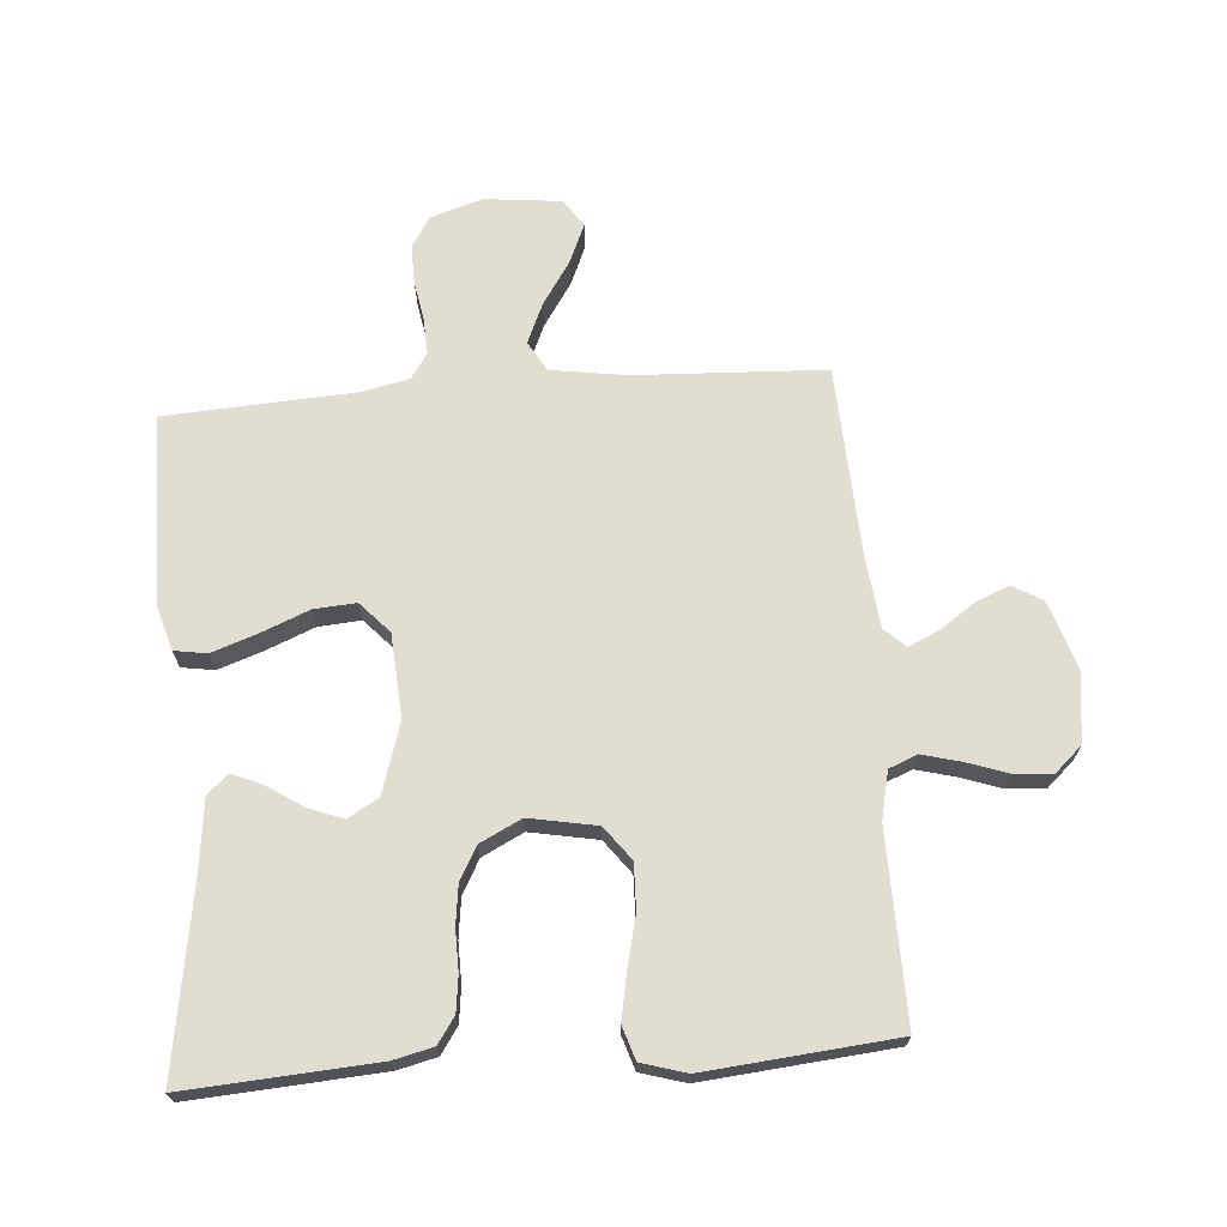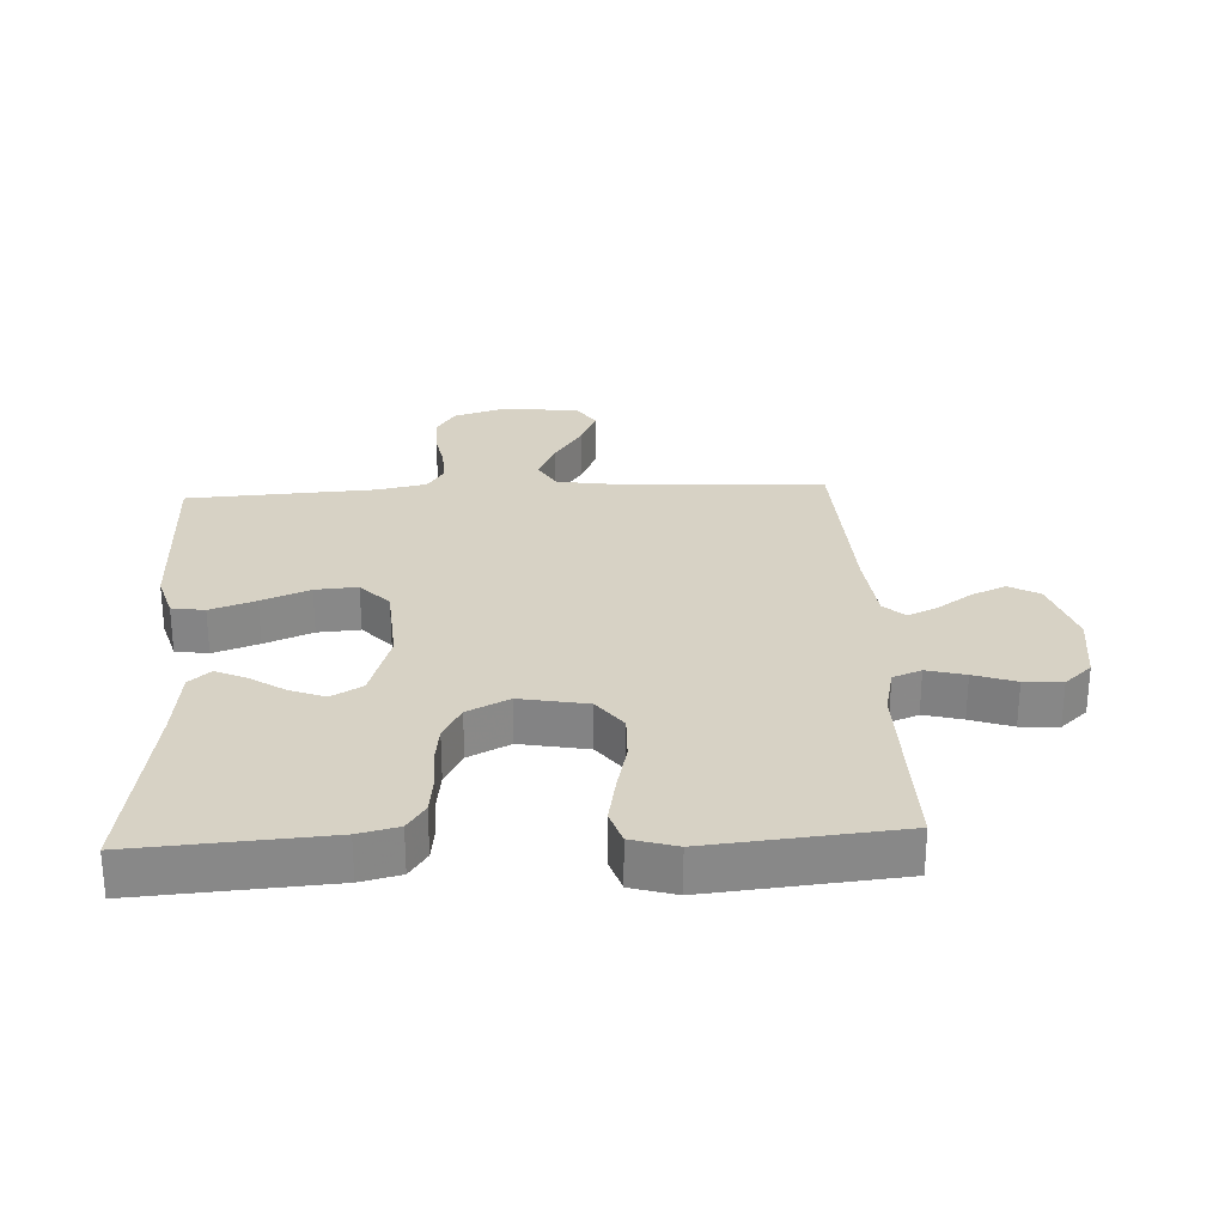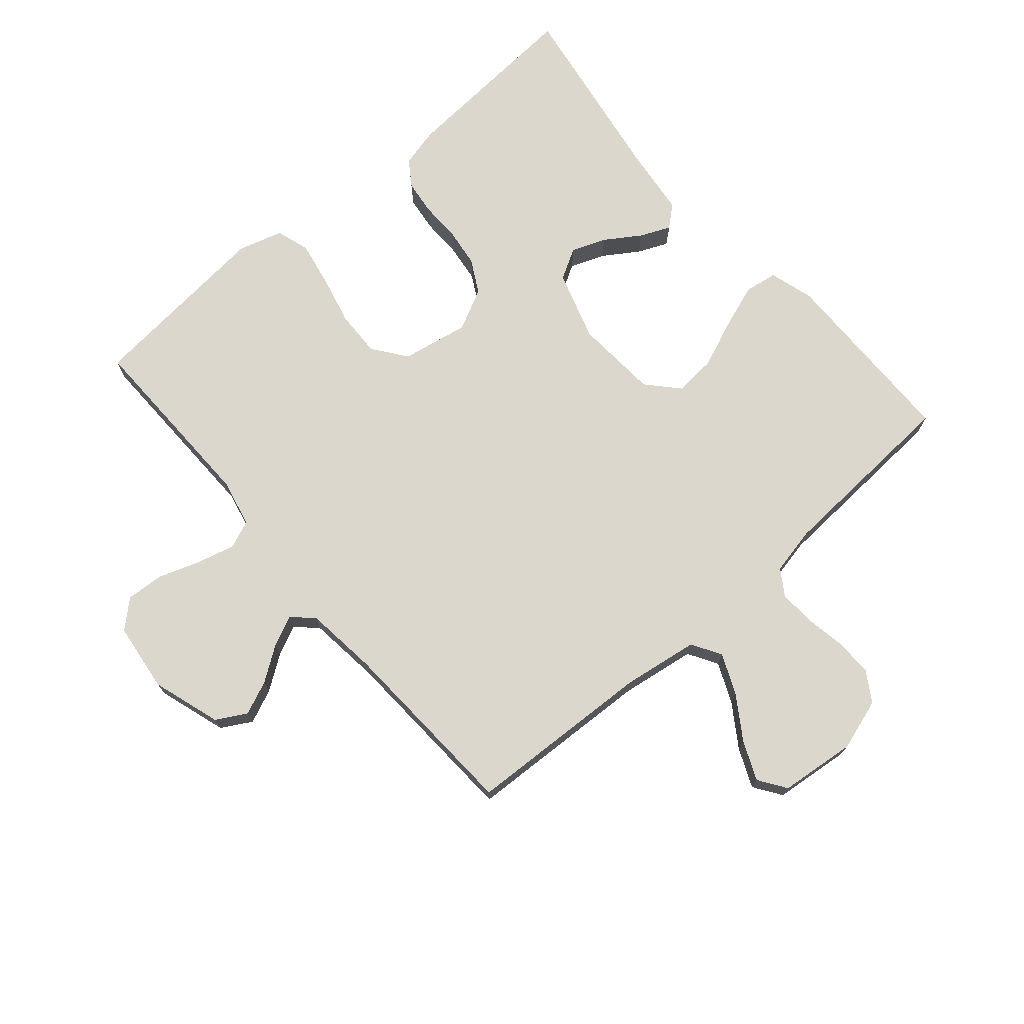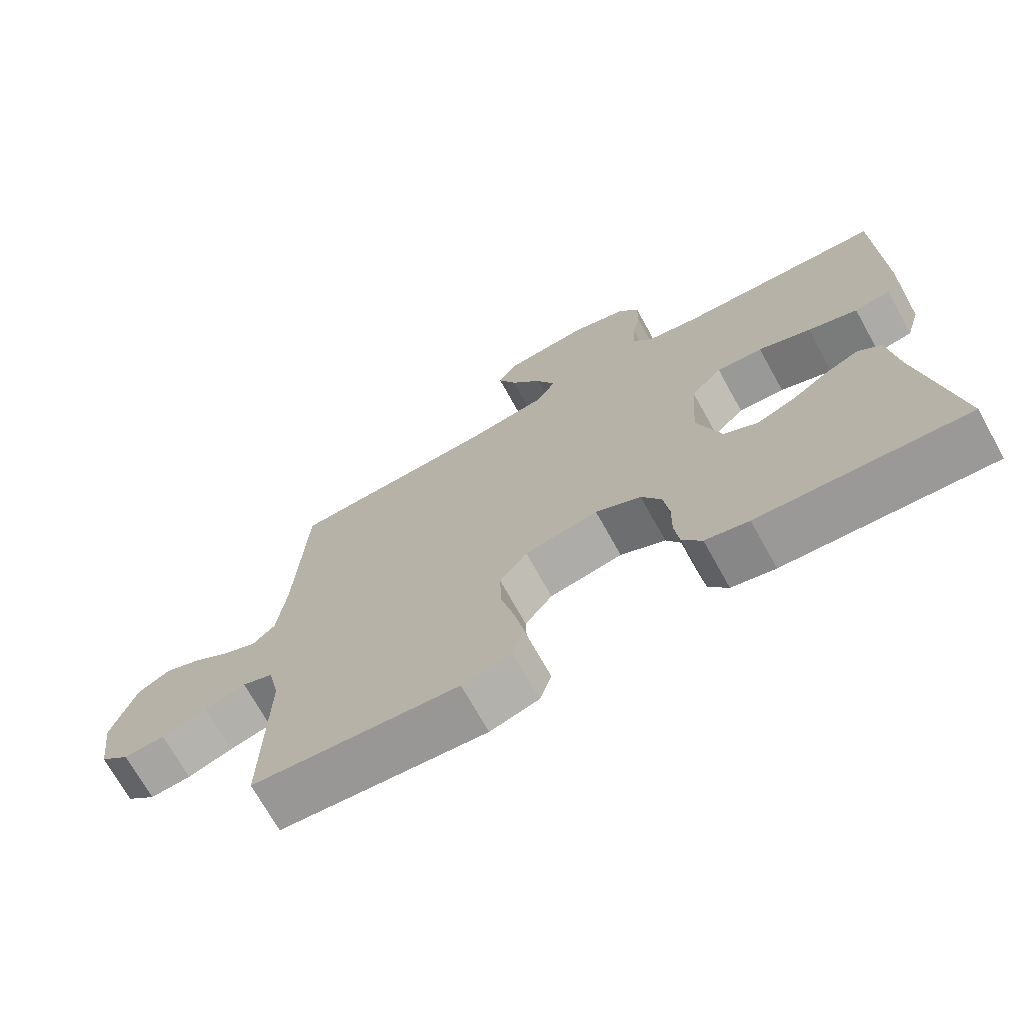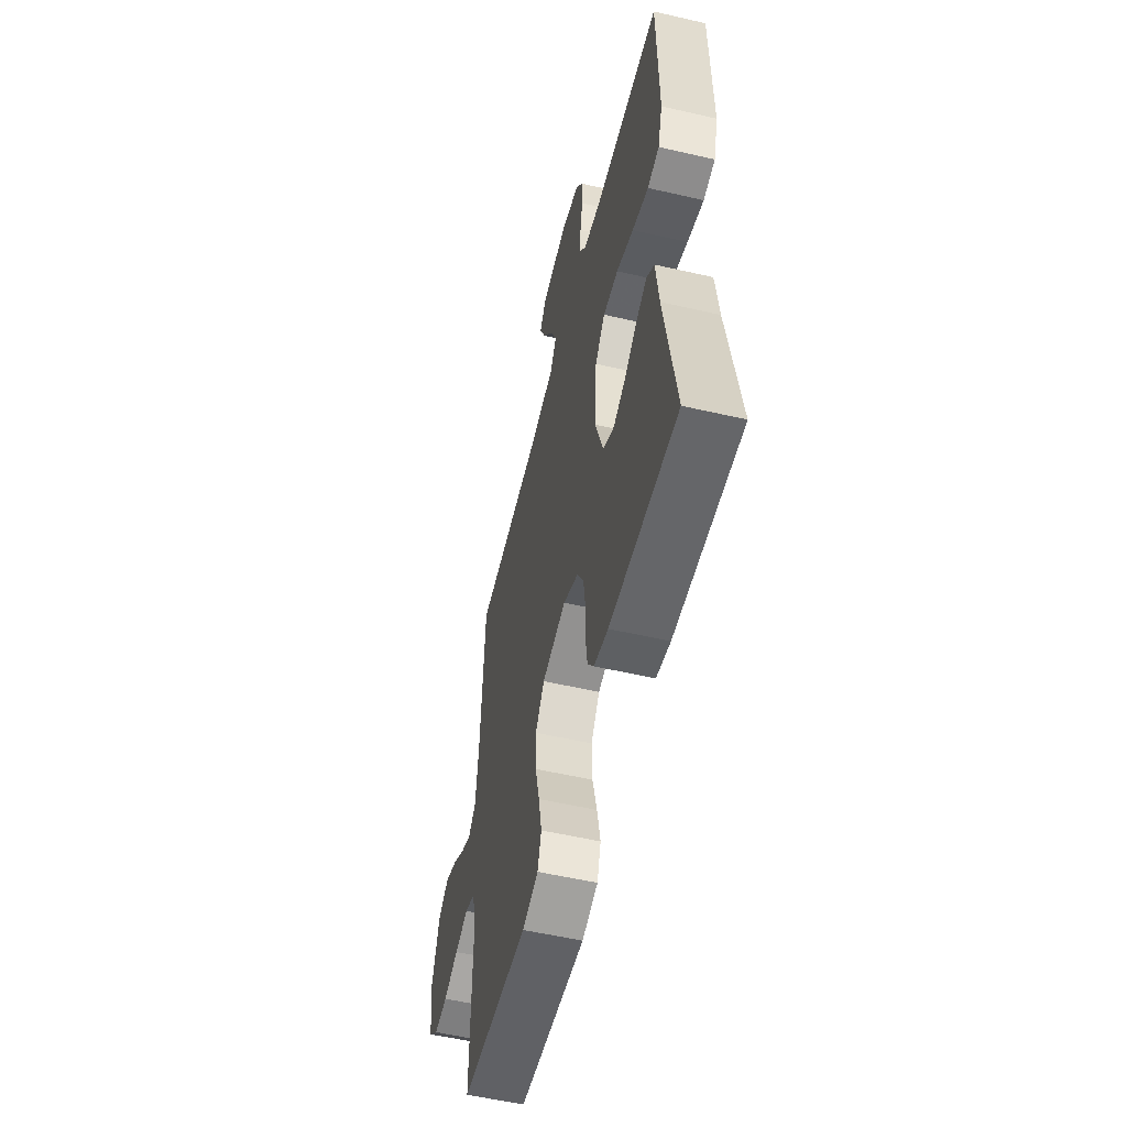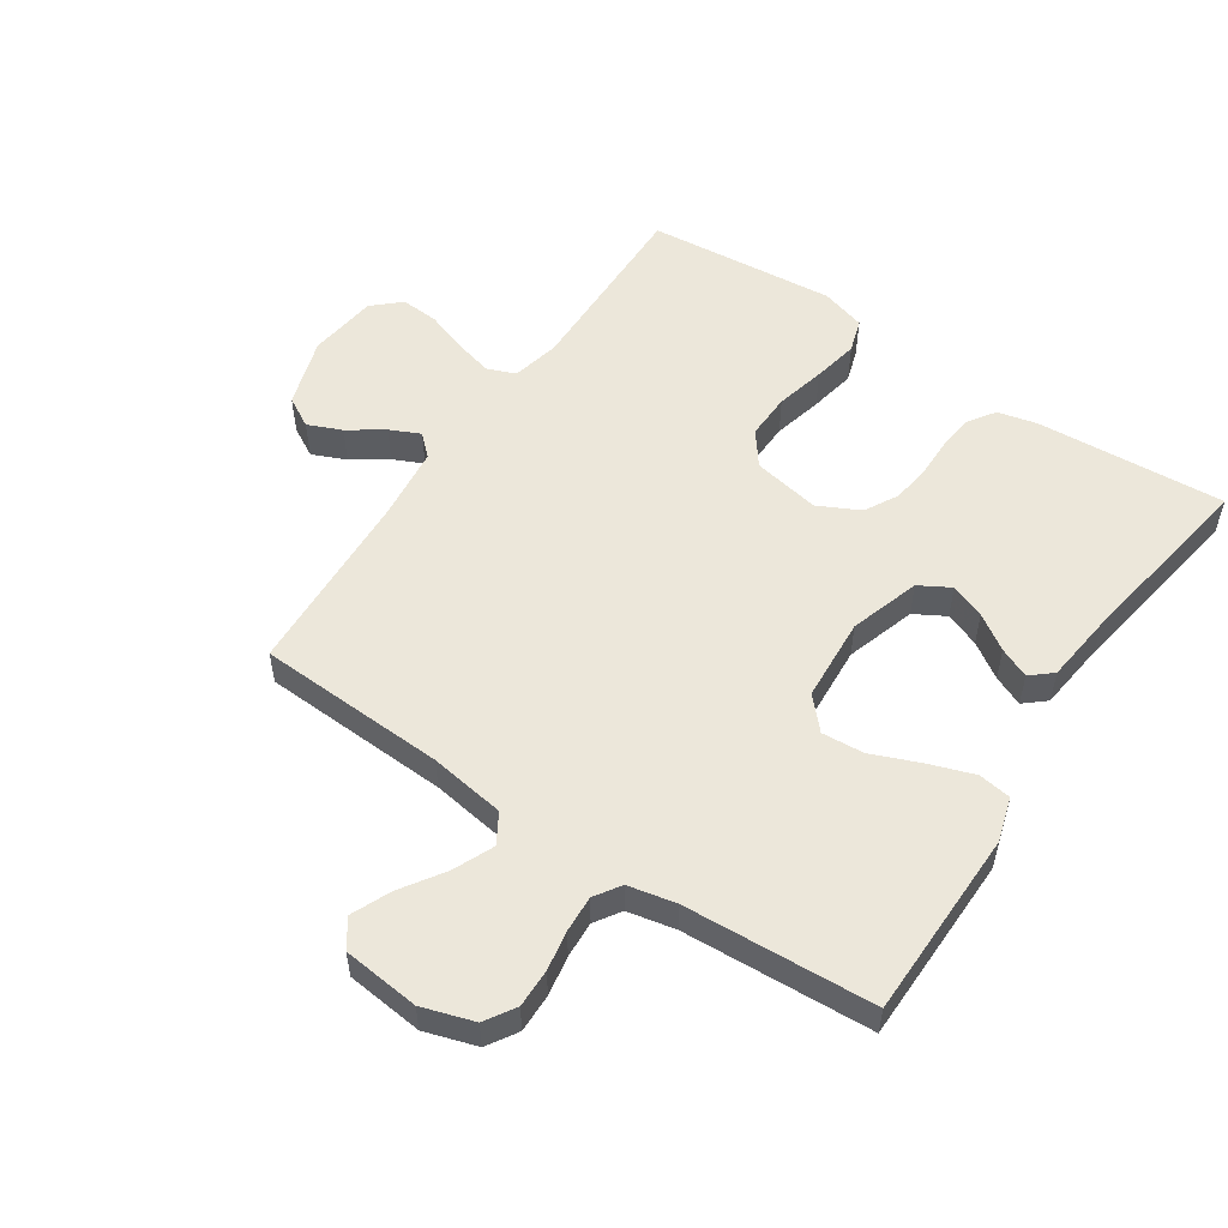
<metadata>
{"format":"obj","ext":"obj","renderer":"f3d","projection":"perspective","resolution":1024,"background":"white","views":[{"elev":68.8,"azim":175.6,"up":"+Y"},{"elev":27.6,"azim":177.1,"up":"+Y"},{"elev":73.0,"azim":-40.8,"up":"+Y"},{"elev":-71.5,"azim":29.1,"up":"+Z"},{"elev":-55.6,"azim":76.4,"up":"+Z"},{"elev":53.9,"azim":33.8,"up":"+Y"}]}
</metadata>
<code>
v -0.5 0.07 -0.5
v -0.495 0.07 -0.2
v -0.512 0.07 -0.124
v -0.557 0.07 -0.106
v -0.618 0.07 -0.122
v -0.684 0.07 -0.145
v -0.744 0.07 -0.149
v -0.787 0.07 -0.11
v -0.801 0.07 0
v -0.766 0.07 0.11
v -0.718 0.07 0.137
v -0.664 0.07 0.114
v -0.609 0.07 0.076
v -0.561 0.07 0.054
v -0.528 0.07 0.085
v -0.515 0.07 0.2
v -0.5 0.07 0.5
v -0.2 0.07 0.514
v -0.08 0.07 0.532
v -0.052 0.07 0.579
v -0.08 0.07 0.643
v -0.125 0.07 0.711
v -0.152 0.07 0.773
v -0.122 0.07 0.817
v 0 0.07 0.83
v 0.082 0.07 0.804
v 0.112 0.07 0.756
v 0.111 0.07 0.695
v 0.1 0.07 0.632
v 0.097 0.07 0.574
v 0.124 0.07 0.533
v 0.2 0.07 0.517
v 0.5 0.07 0.5
v 0.504 0.07 0.2
v 0.483 0.07 0.129
v 0.431 0.07 0.121
v 0.359 0.07 0.146
v 0.283 0.07 0.177
v 0.216 0.07 0.182
v 0.171 0.07 0.133
v 0.162 0.07 0
v 0.197 0.07 -0.111
v 0.246 0.07 -0.139
v 0.301 0.07 -0.118
v 0.357 0.07 -0.081
v 0.405 0.07 -0.06
v 0.439 0.07 -0.089
v 0.452 0.07 -0.2
v 0.5 0.07 -0.5
v 0.2 0.07 -0.48
v 0.137 0.07 -0.465
v 0.109 0.07 -0.424
v 0.102 0.07 -0.368
v 0.103 0.07 -0.304
v 0.095 0.07 -0.242
v 0.066 0.07 -0.189
v 0 0.07 -0.156
v -0.107 0.07 -0.176
v -0.147 0.07 -0.229
v -0.145 0.07 -0.302
v -0.126 0.07 -0.381
v -0.112 0.07 -0.454
v -0.129 0.07 -0.507
v -0.2 0.07 -0.528
v -0.5 0 -0.5
v -0.495 0 -0.2
v -0.512 0 -0.124
v -0.557 0 -0.106
v -0.618 0 -0.122
v -0.684 0 -0.145
v -0.744 0 -0.149
v -0.787 0 -0.11
v -0.801 0 0
v -0.766 0 0.11
v -0.718 0 0.137
v -0.664 0 0.114
v -0.609 0 0.076
v -0.561 0 0.054
v -0.528 0 0.085
v -0.515 0 0.2
v -0.5 0 0.5
v -0.2 0 0.514
v -0.08 0 0.532
v -0.052 0 0.579
v -0.08 0 0.643
v -0.125 0 0.711
v -0.152 0 0.773
v -0.122 0 0.817
v 0 0 0.83
v 0.082 0 0.804
v 0.112 0 0.756
v 0.111 0 0.695
v 0.1 0 0.632
v 0.097 0 0.574
v 0.124 0 0.533
v 0.2 0 0.517
v 0.5 0 0.5
v 0.504 0 0.2
v 0.483 0 0.129
v 0.431 0 0.121
v 0.359 0 0.146
v 0.283 0 0.177
v 0.216 0 0.182
v 0.171 0 0.133
v 0.162 0 0
v 0.197 0 -0.111
v 0.246 0 -0.139
v 0.301 0 -0.118
v 0.357 0 -0.081
v 0.405 0 -0.06
v 0.439 0 -0.089
v 0.452 0 -0.2
v 0.5 0 -0.5
v 0.2 0 -0.48
v 0.137 0 -0.465
v 0.109 0 -0.424
v 0.102 0 -0.368
v 0.103 0 -0.304
v 0.095 0 -0.242
v 0.066 0 -0.189
v 0 0 -0.156
v -0.107 0 -0.176
v -0.147 0 -0.229
v -0.145 0 -0.302
v -0.126 0 -0.381
v -0.112 0 -0.454
v -0.129 0 -0.507
v -0.2 0 -0.528
f 64 1 2
f 63 64 2
f 62 63 2
f 61 62 2
f 60 61 2
f 59 60 2 3
f 58 59 3 4
f 57 58 4
f 52 53 54
f 51 52 54
f 50 51 54
f 49 50 54
f 48 49 54
f 47 48 54
f 46 47 54
f 45 46 54
f 44 45 54
f 43 44 54 55
f 42 43 55 56
f 36 37 38
f 35 36 38
f 34 35 38
f 33 34 38
f 32 33 38
f 31 32 38 39
f 30 31 39 40
f 27 28 29
f 26 27 29
f 25 26 29
f 24 25 29
f 23 24 29
f 22 23 29
f 21 22 29
f 20 21 29 30
f 30 40 41
f 20 30 41
f 19 20 41
f 16 17 18
f 19 41 42
f 18 19 42
f 16 18 42
f 15 16 42
f 11 12 13
f 10 11 13
f 9 10 13
f 8 9 13
f 7 8 13
f 6 7 13
f 5 6 13
f 4 5 13 14
f 42 56 57
f 15 42 57
f 14 15 57
f 4 14 57
f 66 65 128
f 66 128 127
f 66 127 126
f 66 126 125
f 66 125 124
f 67 66 124 123
f 68 67 123 122
f 68 122 121
f 118 117 116
f 118 116 115
f 118 115 114
f 118 114 113
f 118 113 112
f 118 112 111
f 118 111 110
f 118 110 109
f 118 109 108
f 119 118 108 107
f 120 119 107 106
f 102 101 100
f 102 100 99
f 102 99 98
f 102 98 97
f 102 97 96
f 103 102 96 95
f 104 103 95 94
f 93 92 91
f 93 91 90
f 93 90 89
f 93 89 88
f 93 88 87
f 93 87 86
f 93 86 85
f 94 93 85 84
f 105 104 94
f 105 94 84
f 105 84 83
f 82 81 80
f 106 105 83
f 106 83 82
f 106 82 80
f 106 80 79
f 77 76 75
f 77 75 74
f 77 74 73
f 77 73 72
f 77 72 71
f 77 71 70
f 77 70 69
f 78 77 69 68
f 121 120 106
f 121 106 79
f 121 79 78
f 121 78 68
f 1 65 66 2
f 2 66 67 3
f 3 67 68 4
f 4 68 69 5
f 5 69 70 6
f 6 70 71 7
f 7 71 72 8
f 8 72 73 9
f 9 73 74 10
f 10 74 75 11
f 11 75 76 12
f 12 76 77 13
f 13 77 78 14
f 14 78 79 15
f 15 79 80 16
f 16 80 81 17
f 17 81 82 18
f 18 82 83 19
f 19 83 84 20
f 20 84 85 21
f 21 85 86 22
f 22 86 87 23
f 23 87 88 24
f 24 88 89 25
f 25 89 90 26
f 26 90 91 27
f 27 91 92 28
f 28 92 93 29
f 29 93 94 30
f 30 94 95 31
f 31 95 96 32
f 32 96 97 33
f 33 97 98 34
f 34 98 99 35
f 35 99 100 36
f 36 100 101 37
f 37 101 102 38
f 38 102 103 39
f 39 103 104 40
f 40 104 105 41
f 41 105 106 42
f 42 106 107 43
f 43 107 108 44
f 44 108 109 45
f 45 109 110 46
f 46 110 111 47
f 47 111 112 48
f 48 112 113 49
f 49 113 114 50
f 50 114 115 51
f 51 115 116 52
f 52 116 117 53
f 53 117 118 54
f 54 118 119 55
f 55 119 120 56
f 56 120 121 57
f 57 121 122 58
f 58 122 123 59
f 59 123 124 60
f 60 124 125 61
f 61 125 126 62
f 62 126 127 63
f 63 127 128 64
f 64 128 65 1

</code>
